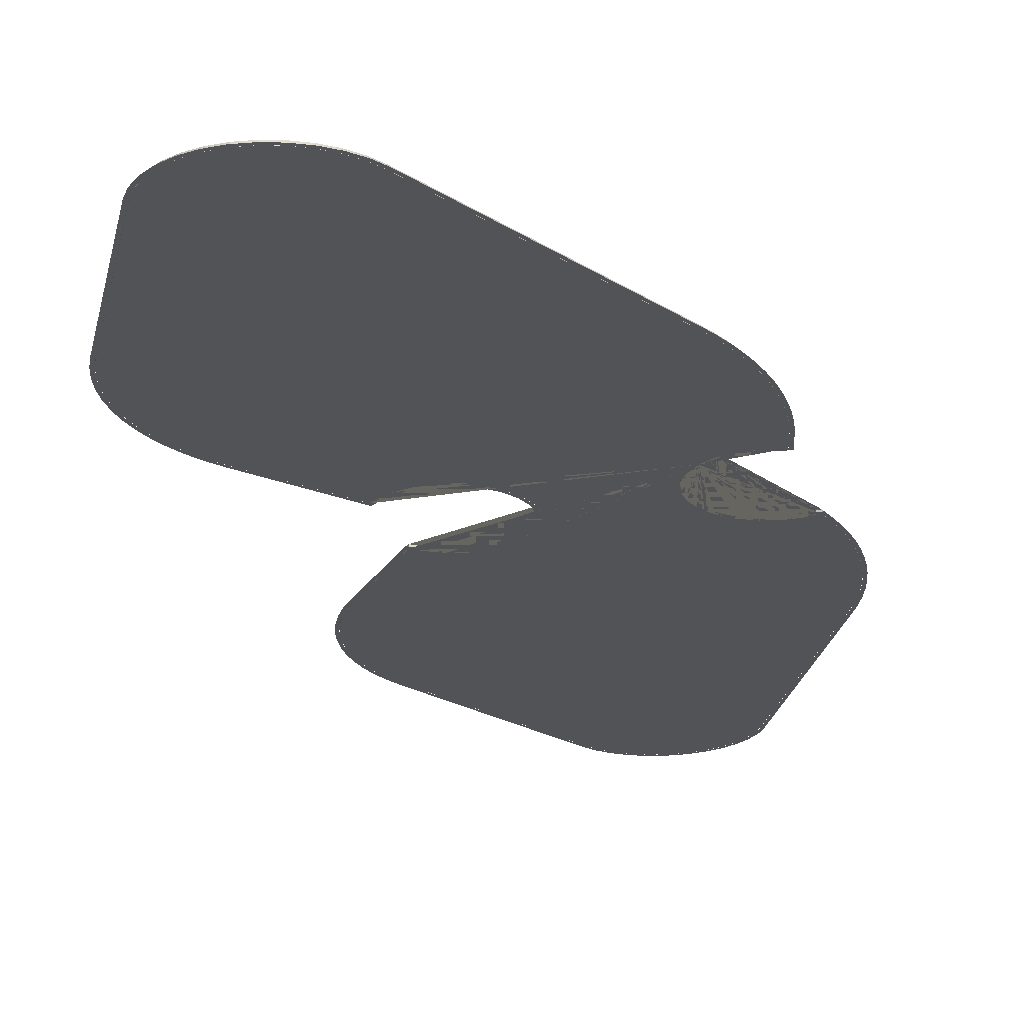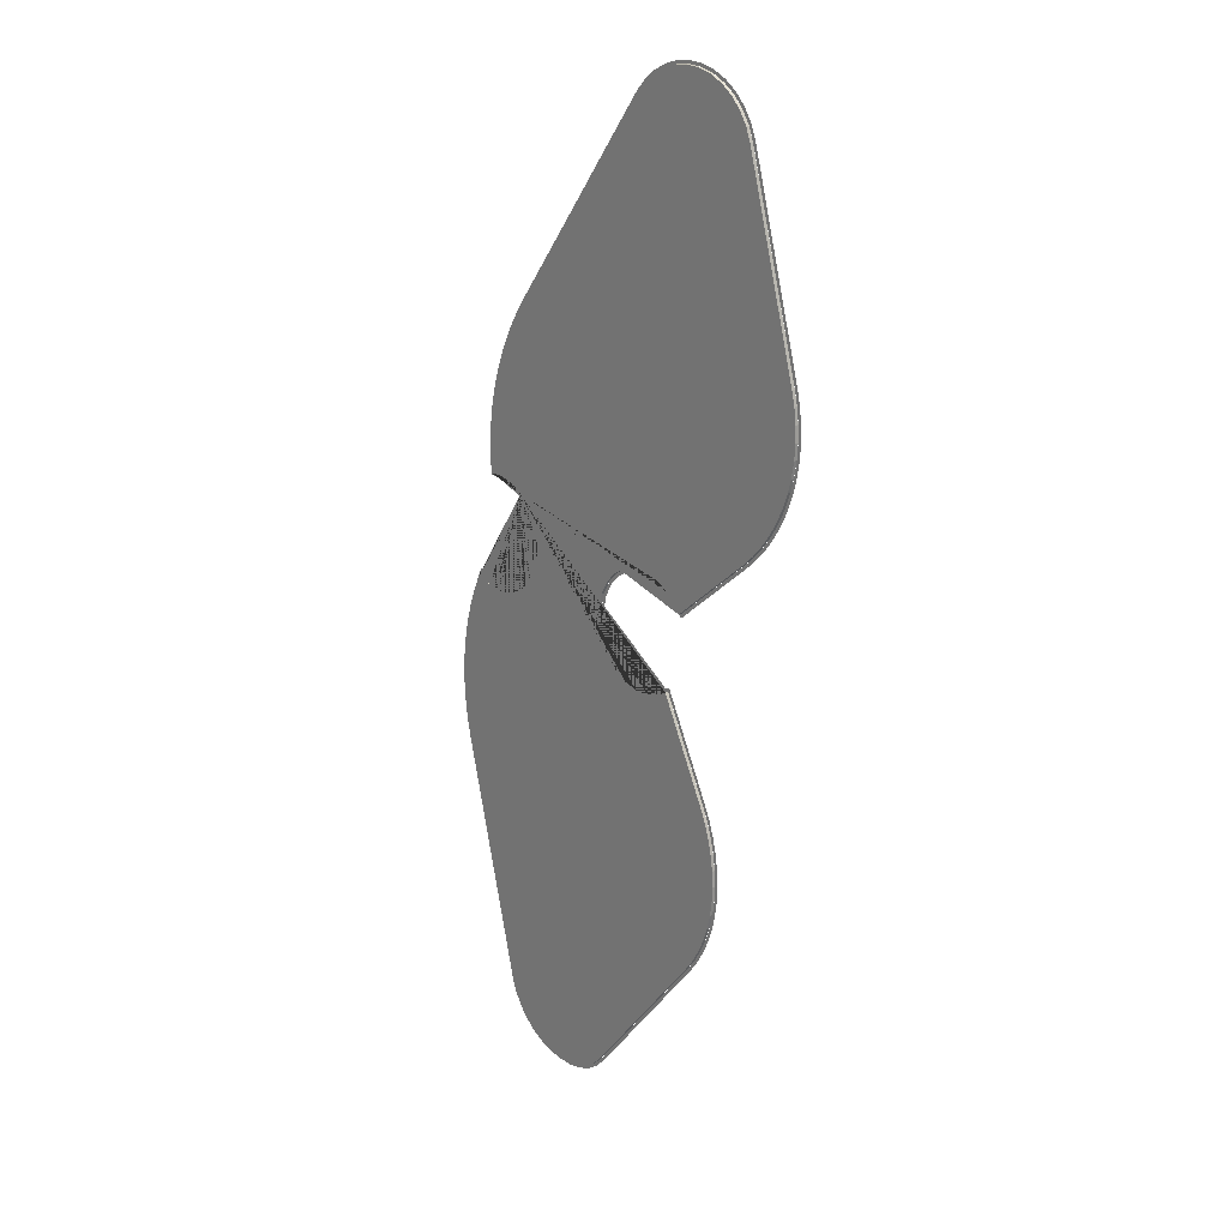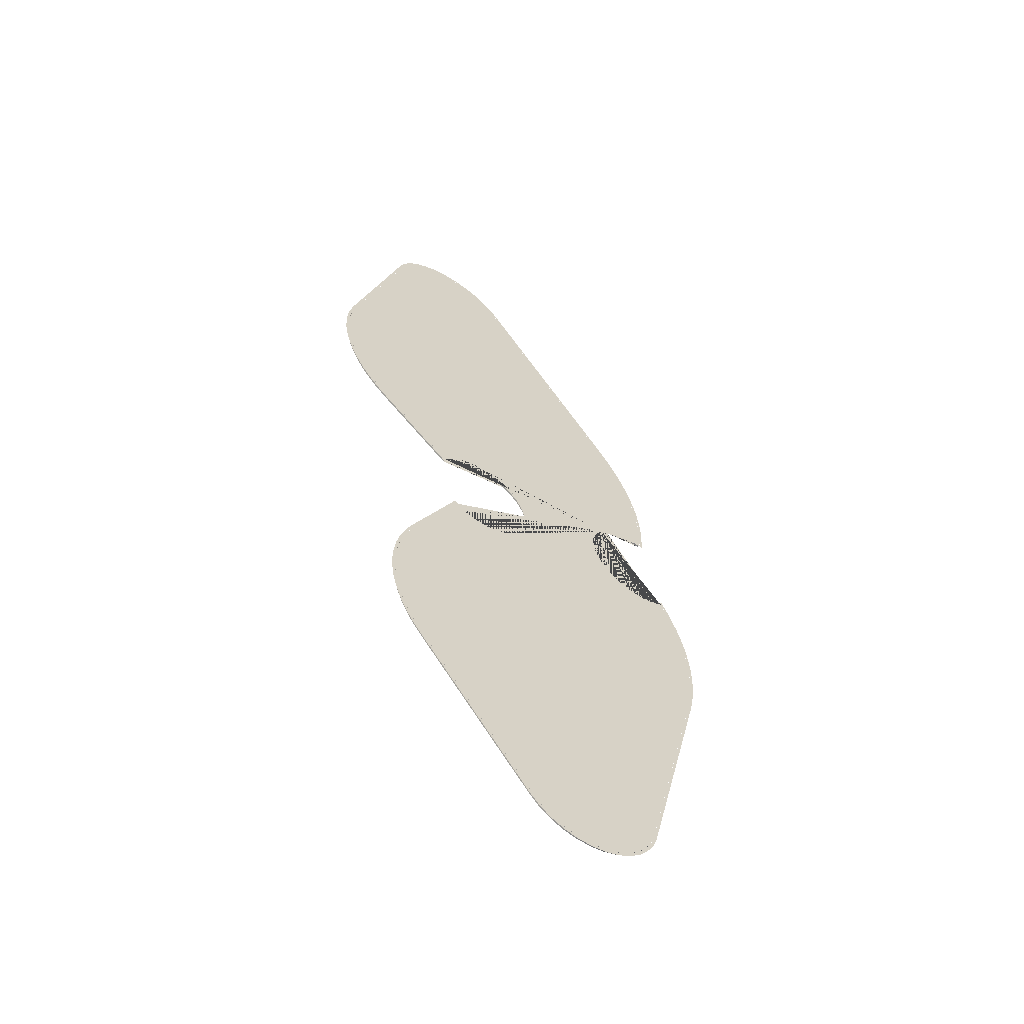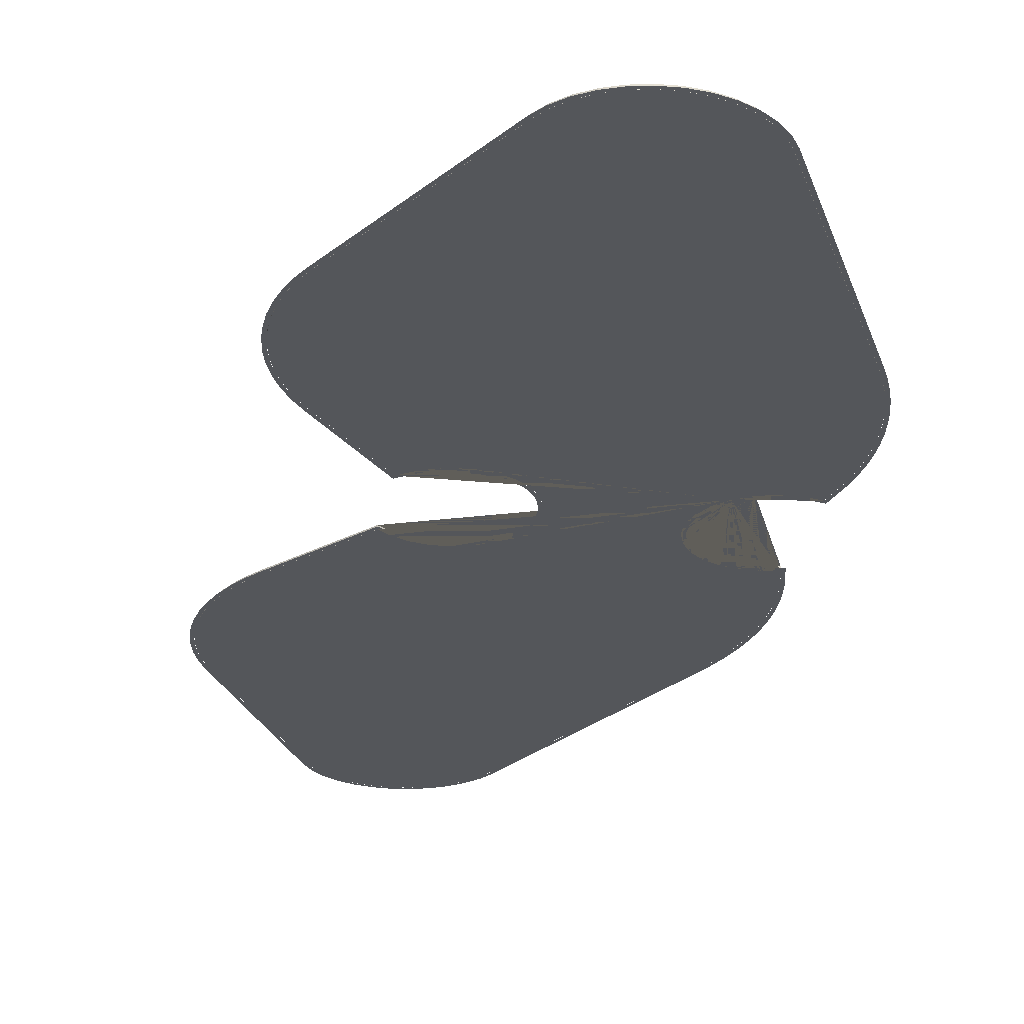
<metadata>
{"format":"obj","ext":"obj","renderer":"f3d","projection":"perspective","resolution":1024,"background":"white","views":[{"elev":-22.5,"azim":4.3,"up":"+Y"},{"elev":20.3,"azim":-130.4,"up":"+Z"},{"elev":-59.6,"azim":-34.4,"up":"+Z"},{"elev":-25.4,"azim":-21.9,"up":"+Y"}]}
</metadata>
<code>
v 17.1 0 10.12
v 15.77 0 8.863
v 15.46 0 9.116
v 16.86 0 10.45
v 14.82 0 7.301
v 14.45 0 7.464
v 14.31 0 5.546
v 13.91 0 5.608
v 14.27 0 3.718
v 13.86 0 3.674
v 14.7 0 1.941
v 14.32 0 1.795
v 15.57 0 0.336
v 15.25 0 0.098
v 16.84 0 -0.986
v 16.59 0 -1.301
v 18.4 0 -1.937
v 18.24 0 -2.307
v 20.15 0 -2.451
v 20.09 0 -2.85
v 21.98 0 -2.494
v 22.03 0 -2.895
v 23.76 0 -2.062
v 23.9 0 -2.441
v 25.43 0 -1.242
v 25.24 0 -1.779
v 26.24 0 -2.943
v 25.88 0 -3.11
v 26.97 0 -4.585
v 26.6 0 -4.736
v 27.61 0 -6.296
v 27.23 0 -6.425
v 28.15 0 -8.044
v 27.76 0 -8.15
v 28.58 0 -9.823
v 28.19 0 -9.906
v 28.91 0 -11.63
v 28.52 0 -11.69
v 29.14 0 -13.45
v 28.74 0 -13.49
v 29.26 0 -15.29
v 28.86 0 -15.3
v 29.27 0 -17.14
v 28.87 0 -17.13
v 29.17 0 -18.99
v 28.77 0 -18.96
v 28.97 0 -20.83
v 28.58 0 -20.78
v 28.67 0 -22.67
v 28.28 0 -22.59
v 28.27 0 -24.47
v 27.88 0 -24.37
v 20.25 0 -55.92
v 19.86 0 -55.81
v 19.72 0 -57.4
v 19.36 0 -57.23
v 18.64 0 -59.19
v 18.31 0 -58.96
v 17.52 0 -60.51
v 17.24 0 -60.22
v 16 0 -61.75
v 15.78 0 -61.42
v 14.36 0 -62.67
v 14.2 0 -62.3
v 12.58 0 -63.28
v 12.48 0 -62.9
v 10.79 0 -63.58
v 10.76 0 -63.18
v 8.749 0 -63.55
v 8.793 0 -63.15
v 6.9 0 -63.16
v 7.019 0 -62.78
v 5.165 0 -62.44
v 5.356 0 -62.08
v 3.611 0 -61.4
v 3.87 0 -61.09
v 2.089 0 -59.81
v 2.388 0 -59.55
v -13.49 0 -40.79
v -13.17 0 -40.54
v -14.62 0 -39.26
v -14.28 0 -39.04
v -15.61 0 -37.59
v -15.26 0 -37.4
v -16.44 0 -35.83
v -16.07 0 -35.68
v -17.09 0 -33.99
v -16.7 0 -33.88
v -17.56 0 -32.1
v -17.16 0 -32.02
v -17.84 0 -30.16
v -17.44 0 -30.12
v -17.93 0 -28.2
v -17.53 0 -28.2
v -17.83 0 -26.23
v -17.43 0 -26.27
v -17.55 0 -24.27
v -17.16 0 -24.34
v -17.04 0 -22.23
v -16.66 0 -22.34
v -16.43 0 -20.44
v -16.06 0 -20.59
v -15.63 0 -18.66
v -15.27 0 -18.83
v -9.38 0 -6.303
v -9.206 0 -6.846
v -7.773 0 -7.144
v -7.924 0 -7.516
v -6.019 0 -7.658
v -6.081 0 -8.056
v -4.19 0 -7.7
v -4.147 0 -8.101
v -2.413 0 -7.268
v -2.268 0 -7.644
v -0.809 0 -6.391
v -0.571 0 -6.717
v 0.514 0 -5.128
v 0.828 0 -5.381
v 1.465 0 -3.566
v 1.834 0 -3.73
v 1.979 0 -1.812
v 2.378 0 -1.874
v 2.022 0 0.017
v 2.423 0 0.06
v 1.59 0 1.793
v 1.966 0 1.939
v 0.712 0 3.398
v 1.038 0 3.636
v -0.55 0 4.721
v -0.297 0 5.035
v -2.112 0 5.672
v -1.949 0 6.041
v -3.867 0 6.186
v -3.805 0 6.585
v -5.695 0 6.229
v -5.738 0 6.63
v -7.472 0 5.797
v -7.618 0 6.173
v -9.077 0 4.92
v -9.315 0 5.245
v -10.31 0 3.738
v -10.61 0 4.011
v -11.27 0 2.589
v -11.32 0 3.152
v -21.71 0 11.28
v -21.44 0 11.58
v -23.15 0 12.6
v -22.87 0 12.88
v -24.5 0 14.08
v -24.19 0 14.33
v -25.7 0 15.66
v -25.37 0 15.89
v -26.74 0 17.35
v -26.39 0 17.55
v -27.61 0 19.12
v -27.24 0 19.28
v -28.35 0 21.14
v -27.97 0 21.26
v -28.76 0 22.65
v -28.37 0 22.74
v -29.14 0 24.77
v -28.74 0 24.82
v -29.27 0 26.72
v -28.87 0 26.73
v -29.21 0 28.66
v -28.81 0 28.63
v -28.96 0 30.59
v -28.56 0 30.52
v -28.54 0 32.38
v -28.16 0 32.28
v -21.66 0 56.5
v -21.28 0 56.38
v -21.01 0 58.14
v -20.66 0 57.96
v -20 0 59.72
v -19.68 0 59.47
v -18.7 0 61.07
v -18.43 0 60.77
v -17.15 0 62.16
v -16.95 0 61.82
v -15.42 0 62.96
v -15.29 0 62.58
v -13.57 0 63.44
v -13.51 0 63.04
v -11.65 0 63.58
v -11.66 0 63.17
v -9.728 0 63.37
v -9.805 0 62.98
v -7.893 0 62.85
v -8.038 0 62.47
v -6.174 0 62
v -6.382 0 61.66
v -4.64 0 60.87
v -4.908 0 60.57
v -3.428 0 59.57
v -3.733 0 59.31
v 16.27 0 34.03
v 15.95 0 33.8
v 17.36 0 32.55
v 17.03 0 32.32
v 18.37 0 30.98
v 18.02 0 30.77
v 19.28 0 29.37
v 18.93 0 29.18
v 20.1 0 27.71
v 19.74 0 27.54
v 20.82 0 26.01
v 20.45 0 25.86
v 21.45 0 24.27
v 21.07 0 24.15
v 21.96 0 22.51
v 21.58 0 22.41
v 22.38 0 20.72
v 21.98 0 20.64
v 22.68 0 18.91
v 22.29 0 18.86
v 22.88 0 17.09
v 22.48 0 17.06
v 22.98 0 15.27
v 22.57 0 15.27
v 22.88 0 11.36
v 22.49 0 11.77
v 20.48 0 11.44
v 20.43 0 11.84
v 18.61 0 10.95
v 18.46 0 11.33
v 16.85 0 10.46
v 18.46 0 11.34
v 15.45 0 9.122
v 14.44 0 7.468
v 13.9 0 5.609
v 13.85 0 3.673
v 14.31 0 1.792
v 15.24 0 0.092
v 16.58 0 -1.309
v 18.23 0 -2.316
v 20.09 0 -2.86
v 22.03 0 -2.906
v 23.9 0 -2.45
v 25.24 0 -1.793
v 25.87 0 -3.114
v 26.59 0 -4.74
v 27.22 0 -6.428
v 27.75 0 -8.153
v 28.18 0 -9.909
v 28.51 0 -11.69
v 28.73 0 -13.49
v 28.85 0 -15.31
v 28.86 0 -17.13
v 28.77 0 -18.96
v 28.57 0 -20.78
v 28.27 0 -22.59
v 27.87 0 -24.37
v 19.85 0 -55.8
v 19.35 0 -57.22
v 18.3 0 -58.95
v 17.23 0 -60.21
v 15.77 0 -61.41
v 14.19 0 -62.29
v 12.48 0 -62.89
v 10.76 0 -63.17
v 8.794 0 -63.14
v 7.022 0 -62.77
v 5.36 0 -62.07
v 3.876 0 -61.08
v 2.396 0 -59.54
v -13.16 0 -40.53
v -14.27 0 -39.03
v -15.25 0 -37.4
v -16.06 0 -35.67
v -16.7 0 -33.88
v -17.15 0 -32.02
v -17.43 0 -30.12
v -17.52 0 -28.2
v -17.42 0 -26.27
v -17.15 0 -24.35
v -16.65 0 -22.34
v -16.05 0 -20.59
v -15.26 0 -18.83
v -9.201 0 -6.859
v -7.927 0 -7.526
v -6.082 0 -8.066
v -4.146 0 -8.111
v -2.264 0 -7.654
v -0.565 0 -6.725
v 0.836 0 -5.388
v 1.843 0 -3.734
v 2.388 0 -1.875
v 2.433 0 0.061
v 1.975 0 1.943
v 1.046 0 3.642
v -0.291 0 5.043
v -1.945 0 6.05
v -3.804 0 6.595
v -5.74 0 6.64
v -7.621 0 6.182
v -9.321 0 5.253
v -10.62 0 4.018
v -11.32 0 3.166
v -21.44 0 11.59
v -22.86 0 12.89
v -24.18 0 14.34
v -25.36 0 15.9
v -26.38 0 17.55
v -27.23 0 19.28
v -27.96 0 21.26
v -28.36 0 22.74
v -28.73 0 24.82
v -28.86 0 26.73
v -28.8 0 28.63
v -28.55 0 30.52
v -28.14 0 32.27
v -21.27 0 56.37
v -20.65 0 57.95
v -19.68 0 59.46
v -18.43 0 60.76
v -16.95 0 61.81
v -15.29 0 62.57
v -13.5 0 63.03
v -11.66 0 63.16
v -9.807 0 62.97
v -8.041 0 62.46
v -6.388 0 61.65
v -4.914 0 60.56
v -3.741 0 59.3
v 15.95 0 33.79
v 17.02 0 32.31
v 18.02 0 30.77
v 18.92 0 29.17
v 19.73 0 27.54
v 20.44 0 25.86
v 21.05 0 24.14
v 21.57 0 22.4
v 21.97 0 20.64
v 22.28 0 18.86
v 22.47 0 17.06
v 22.57 0 15.27
v 22.48 0 11.78
v 20.43 0 11.85
v 16.85 0.4 10.46
v 15.45 0.4 9.122
v 14.44 0.4 7.468
v 13.9 0.4 5.609
v 13.85 0.4 3.673
v 14.31 0.4 1.792
v 15.24 0.4 0.092
v 16.58 0.4 -1.309
v 18.23 0.4 -2.316
v 20.09 0.4 -2.86
v 22.03 0.4 -2.906
v 23.9 0.4 -2.45
v 25.24 0.4 -1.793
v 25.87 0.4 -3.114
v 26.59 0.4 -4.74
v 27.22 0.4 -6.428
v 27.75 0.4 -8.153
v 28.18 0.4 -9.909
v 28.51 0.4 -11.69
v 28.73 0.4 -13.49
v 28.85 0.4 -15.31
v 28.86 0.4 -17.13
v 28.77 0.4 -18.96
v 28.57 0.4 -20.78
v 28.27 0.4 -22.59
v 27.87 0.4 -24.37
v 19.85 0.4 -55.8
v 19.35 0.4 -57.22
v 18.3 0.4 -58.95
v 17.23 0.4 -60.21
v 15.77 0.4 -61.41
v 14.19 0.4 -62.29
v 12.48 0.4 -62.89
v 10.76 0.4 -63.17
v 8.794 0.4 -63.14
v 7.022 0.4 -62.77
v 5.36 0.4 -62.07
v 3.876 0.4 -61.08
v 2.396 0.4 -59.54
v -13.16 0.4 -40.53
v -14.27 0.4 -39.03
v -15.25 0.4 -37.4
v -16.06 0.4 -35.67
v -16.7 0.4 -33.88
v -17.15 0.4 -32.02
v -17.43 0.4 -30.12
v -17.52 0.4 -28.2
v -17.42 0.4 -26.27
v -17.15 0.4 -24.35
v -16.65 0.4 -22.34
v -16.05 0.4 -20.59
v -15.26 0.4 -18.83
v -9.201 0.4 -6.859
v -7.927 0.4 -7.526
v -6.082 0.4 -8.066
v -4.146 0.4 -8.111
v -2.264 0.4 -7.654
v -0.565 0.4 -6.725
v 0.836 0.4 -5.388
v 1.843 0.4 -3.734
v 2.388 0.4 -1.875
v 2.433 0.4 0.061
v 1.975 0.4 1.943
v 1.046 0.4 3.642
v -0.291 0.4 5.043
v -1.945 0.4 6.05
v -3.804 0.4 6.595
v -5.74 0.4 6.64
v -7.621 0.4 6.182
v -9.321 0.4 5.253
v -10.62 0.4 4.018
v -11.32 0.4 3.166
v -21.44 0.4 11.59
v -22.86 0.4 12.89
v -24.18 0.4 14.34
v -25.36 0.4 15.9
v -26.38 0.4 17.55
v -27.23 0.4 19.28
v -27.96 0.4 21.26
v -28.36 0.4 22.74
v -28.73 0.4 24.82
v -28.86 0.4 26.73
v -28.8 0.4 28.63
v -28.55 0.4 30.52
v -28.14 0.4 32.27
v -21.27 0.4 56.37
v -20.65 0.4 57.95
v -19.68 0.4 59.46
v -18.43 0.4 60.76
v -16.95 0.4 61.81
v -15.29 0.4 62.57
v -13.5 0.4 63.03
v -11.66 0.4 63.16
v -9.807 0.4 62.97
v -8.041 0.4 62.46
v -6.388 0.4 61.65
v -4.914 0.4 60.56
v -3.741 0.4 59.3
v 15.95 0.4 33.79
v 17.02 0.4 32.31
v 18.02 0.4 30.77
v 18.92 0.4 29.17
v 19.73 0.4 27.54
v 20.44 0.4 25.86
v 21.05 0.4 24.14
v 21.57 0.4 22.4
v 21.97 0.4 20.64
v 22.28 0.4 18.86
v 22.47 0.4 17.06
v 22.57 0.4 15.27
v 22.48 0.4 11.78
v 20.43 0.4 11.85
v 18.46 0.4 11.34
g CityEngineMaterial
f 1 2 3 4
f 2 5 6 3
f 5 7 8 6
f 7 9 10 8
f 9 11 12 10
f 11 13 14 12
f 13 15 16 14
f 15 17 18 16
f 17 19 20 18
f 19 21 22 20
f 21 23 24 22
f 23 25 26 24
f 25 27 28 26
f 27 29 30 28
f 29 31 32 30
f 31 33 34 32
f 33 35 36 34
f 35 37 38 36
f 37 39 40 38
f 39 41 42 40
f 41 43 44 42
f 43 45 46 44
f 45 47 48 46
f 47 49 50 48
f 49 51 52 50
f 51 53 54 52
f 53 55 56 54
f 55 57 58 56
f 57 59 60 58
f 59 61 62 60
f 61 63 64 62
f 63 65 66 64
f 65 67 68 66
f 67 69 70 68
f 69 71 72 70
f 71 73 74 72
f 73 75 76 74
f 75 77 78 76
f 77 79 80 78
f 79 81 82 80
f 81 83 84 82
f 83 85 86 84
f 85 87 88 86
f 87 89 90 88
f 89 91 92 90
f 91 93 94 92
f 93 95 96 94
f 95 97 98 96
f 97 99 100 98
f 99 101 102 100
f 101 103 104 102
f 103 105 106 104
f 105 107 108 106
f 107 109 110 108
f 109 111 112 110
f 111 113 114 112
f 113 115 116 114
f 115 117 118 116
f 117 119 120 118
f 119 121 122 120
f 121 123 124 122
f 123 125 126 124
f 125 127 128 126
f 127 129 130 128
f 129 131 132 130
f 131 133 134 132
f 133 135 136 134
f 135 137 138 136
f 137 139 140 138
f 139 141 142 140
f 141 143 144 142
f 143 145 146 144
f 145 147 148 146
f 147 149 150 148
f 149 151 152 150
f 151 153 154 152
f 153 155 156 154
f 155 157 158 156
f 157 159 160 158
f 159 161 162 160
f 161 163 164 162
f 163 165 166 164
f 165 167 168 166
f 167 169 170 168
f 169 171 172 170
f 171 173 174 172
f 173 175 176 174
f 175 177 178 176
f 177 179 180 178
f 179 181 182 180
f 181 183 184 182
f 183 185 186 184
f 185 187 188 186
f 187 189 190 188
f 189 191 192 190
f 191 193 194 192
f 193 195 196 194
f 195 197 198 196
f 197 199 200 198
f 199 201 202 200
f 201 203 204 202
f 203 205 206 204
f 205 207 208 206
f 207 209 210 208
f 209 211 212 210
f 211 213 214 212
f 213 215 216 214
f 215 217 218 216
f 217 219 220 218
f 219 221 222 220
f 221 223 224 222
f 223 225 226 224
f 225 1 4 226
f 229 227 228 339 338 337 336 335 334 333 332 331 330 329 328 327 326 325 324 323 322 321 320 319 318 317 316 315 314 313 312 311 310 309 308 307 306 305 304 303 302 301 300 299 298 297 296 295 294 293 292 291 290 289 288 287 286 285 284 283 282 281 280 279 278 277 276 275 274 273 272 271 270 269 268 267 266 265 264 263 262 261 260 259 258 257 256 255 254 253 252 251 250 249 248 247 246 245 244 243 242 241 240 239 238 237 236 235 234 233 232 231 230
f 340 341 342 343 344 345 346 347 348 349 350 351 352 353 354 355 356 357 358 359 360 361 362 363 364 365 366 367 368 369 370 371 372 373 374 375 376 377 378 379 380 381 382 383 384 385 386 387 388 389 390 391 392 393 394 395 396 397 398 399 400 401 402 403 404 405 406 407 408 409 410 411 412 413 414 415 416 417 418 419 420 421 422 423 424 425 426 427 428 429 430 431 432 433 434 435 436 437 438 439 440 441 442 443 444 445 446 447 448 449 450 451 452
f 227 229 341 340
f 229 230 342 341
f 230 231 343 342
f 231 232 344 343
f 232 233 345 344
f 233 234 346 345
f 234 235 347 346
f 235 236 348 347
f 236 237 349 348
f 237 238 350 349
f 238 239 351 350
f 239 240 352 351
f 240 241 353 352
f 241 242 354 353
f 242 243 355 354
f 243 244 356 355
f 244 245 357 356
f 245 246 358 357
f 246 247 359 358
f 247 248 360 359
f 248 249 361 360
f 249 250 362 361
f 250 251 363 362
f 251 252 364 363
f 252 253 365 364
f 253 254 366 365
f 254 255 367 366
f 255 256 368 367
f 256 257 369 368
f 257 258 370 369
f 258 259 371 370
f 259 260 372 371
f 260 261 373 372
f 261 262 374 373
f 262 263 375 374
f 263 264 376 375
f 264 265 377 376
f 265 266 378 377
f 266 267 379 378
f 267 268 380 379
f 268 269 381 380
f 269 270 382 381
f 270 271 383 382
f 271 272 384 383
f 272 273 385 384
f 273 274 386 385
f 274 275 387 386
f 275 276 388 387
f 276 277 389 388
f 277 278 390 389
f 278 279 391 390
f 279 280 392 391
f 280 281 393 392
f 281 282 394 393
f 282 283 395 394
f 283 284 396 395
f 284 285 397 396
f 285 286 398 397
f 286 287 399 398
f 287 288 400 399
f 288 289 401 400
f 289 290 402 401
f 290 291 403 402
f 291 292 404 403
f 292 293 405 404
f 293 294 406 405
f 294 295 407 406
f 295 296 408 407
f 296 297 409 408
f 297 298 410 409
f 298 299 411 410
f 299 300 412 411
f 300 301 413 412
f 301 302 414 413
f 302 303 415 414
f 303 304 416 415
f 304 305 417 416
f 305 306 418 417
f 306 307 419 418
f 307 308 420 419
f 308 309 421 420
f 309 310 422 421
f 310 311 423 422
f 311 312 424 423
f 312 313 425 424
f 313 314 426 425
f 314 315 427 426
f 315 316 428 427
f 316 317 429 428
f 317 318 430 429
f 318 319 431 430
f 319 320 432 431
f 320 321 433 432
f 321 322 434 433
f 322 323 435 434
f 323 324 436 435
f 324 325 437 436
f 325 326 438 437
f 326 327 439 438
f 327 328 440 439
f 328 329 441 440
f 329 330 442 441
f 330 331 443 442
f 331 332 444 443
f 332 333 445 444
f 333 334 446 445
f 334 335 447 446
f 335 336 448 447
f 336 337 449 448
f 337 338 450 449
f 338 339 451 450
f 339 228 452 451
f 228 227 340 452

</code>
